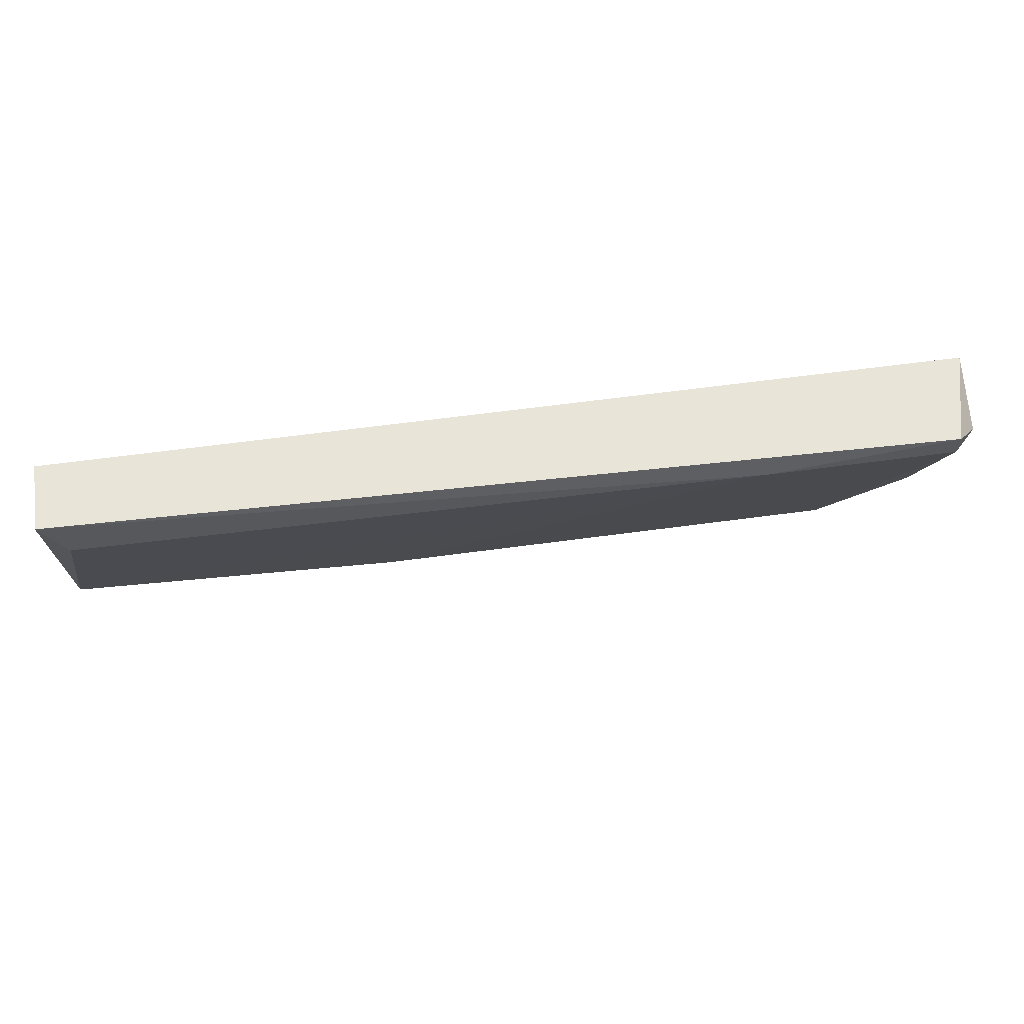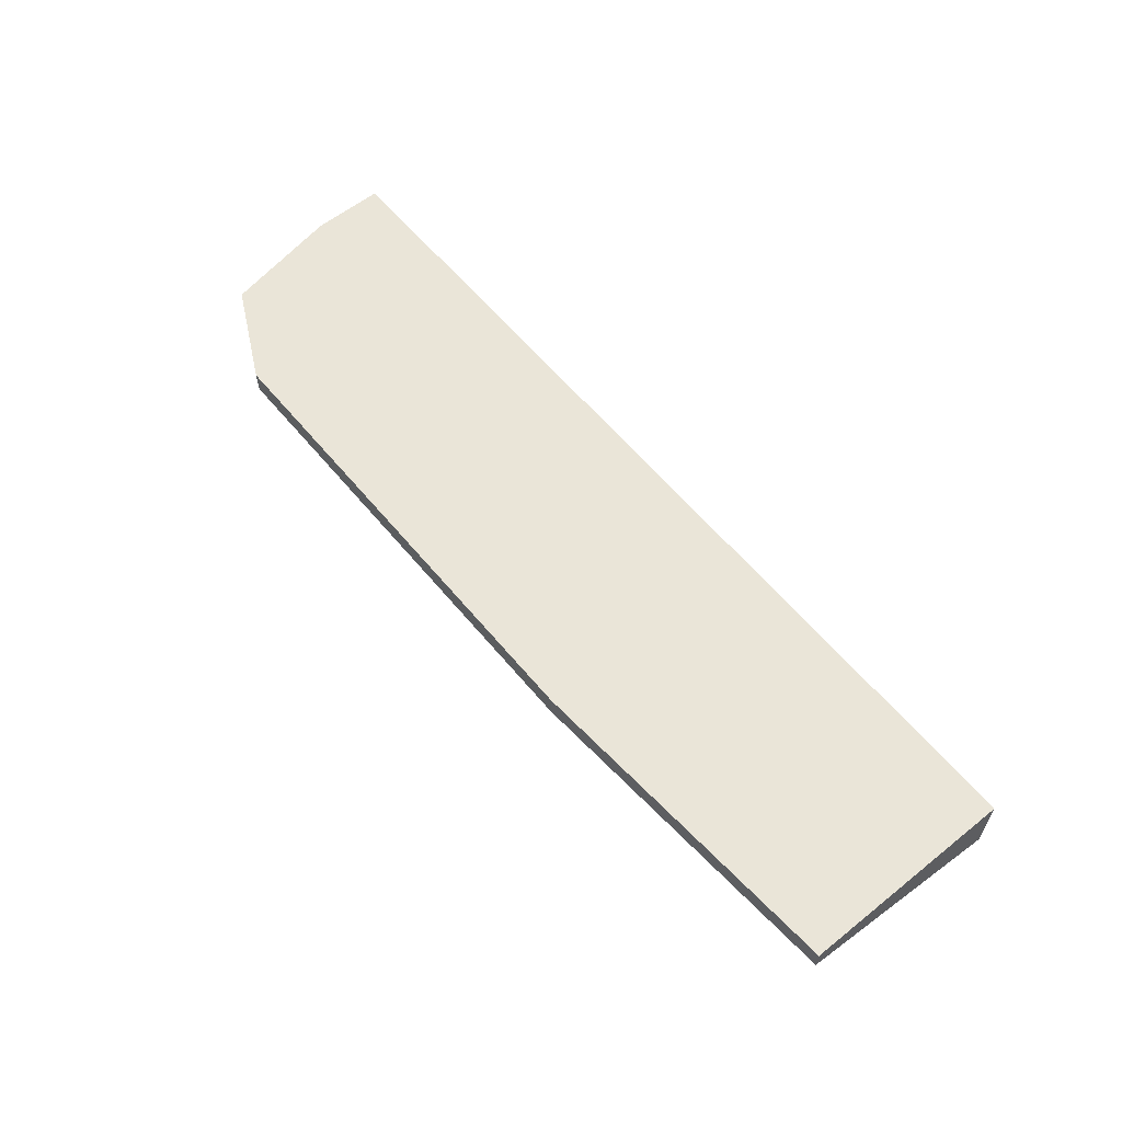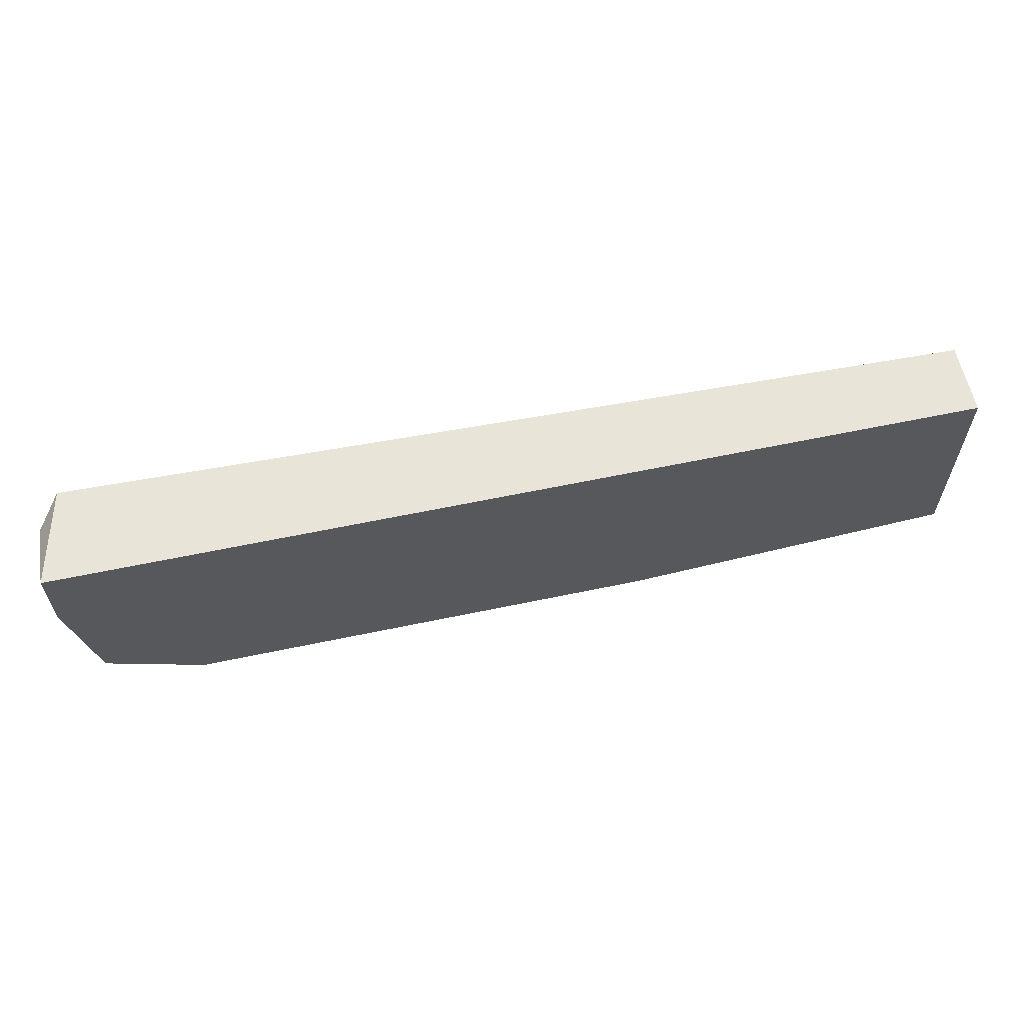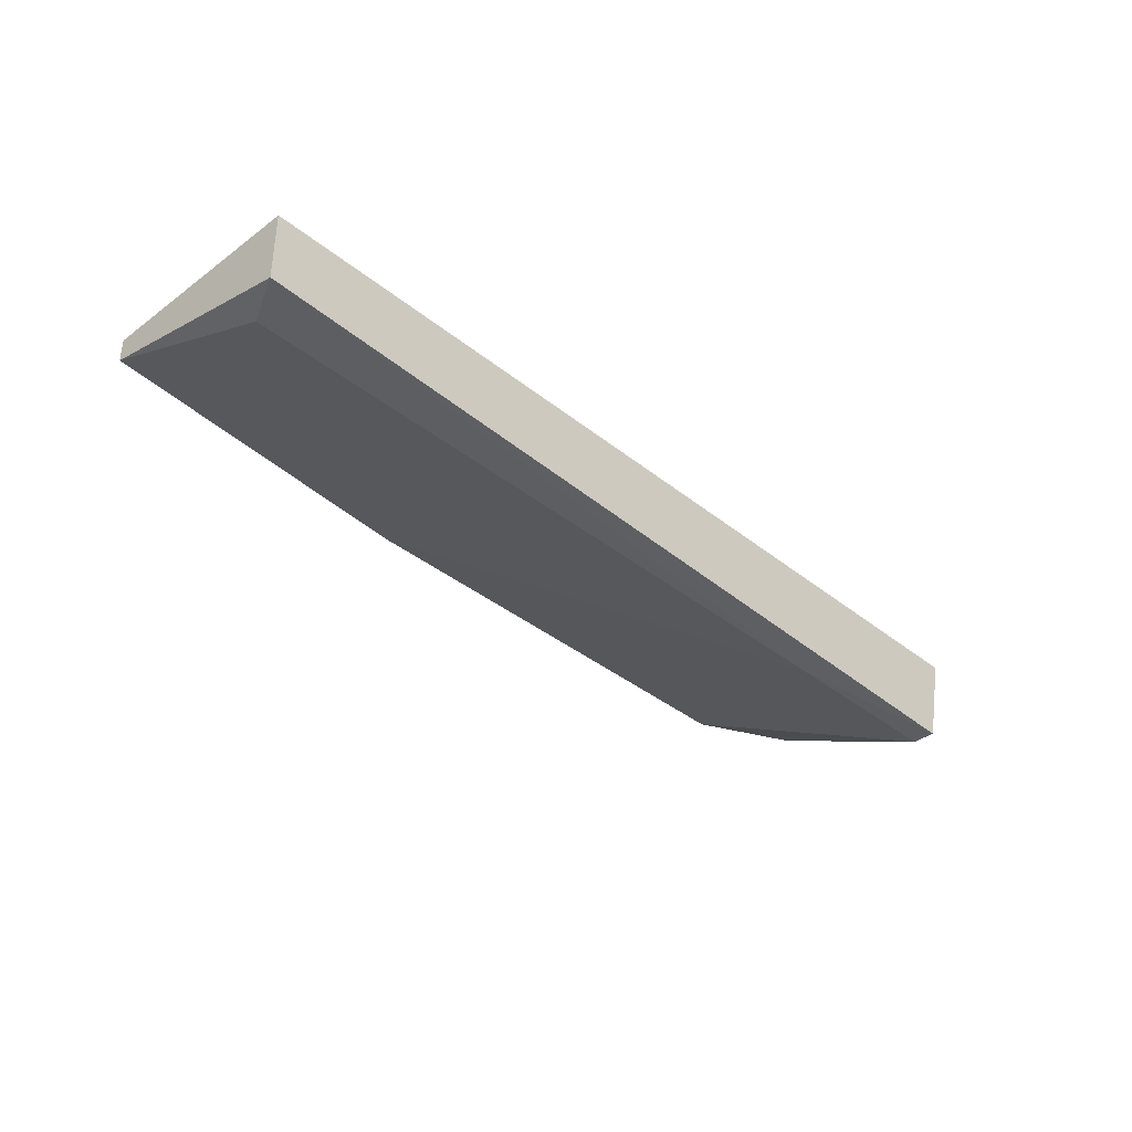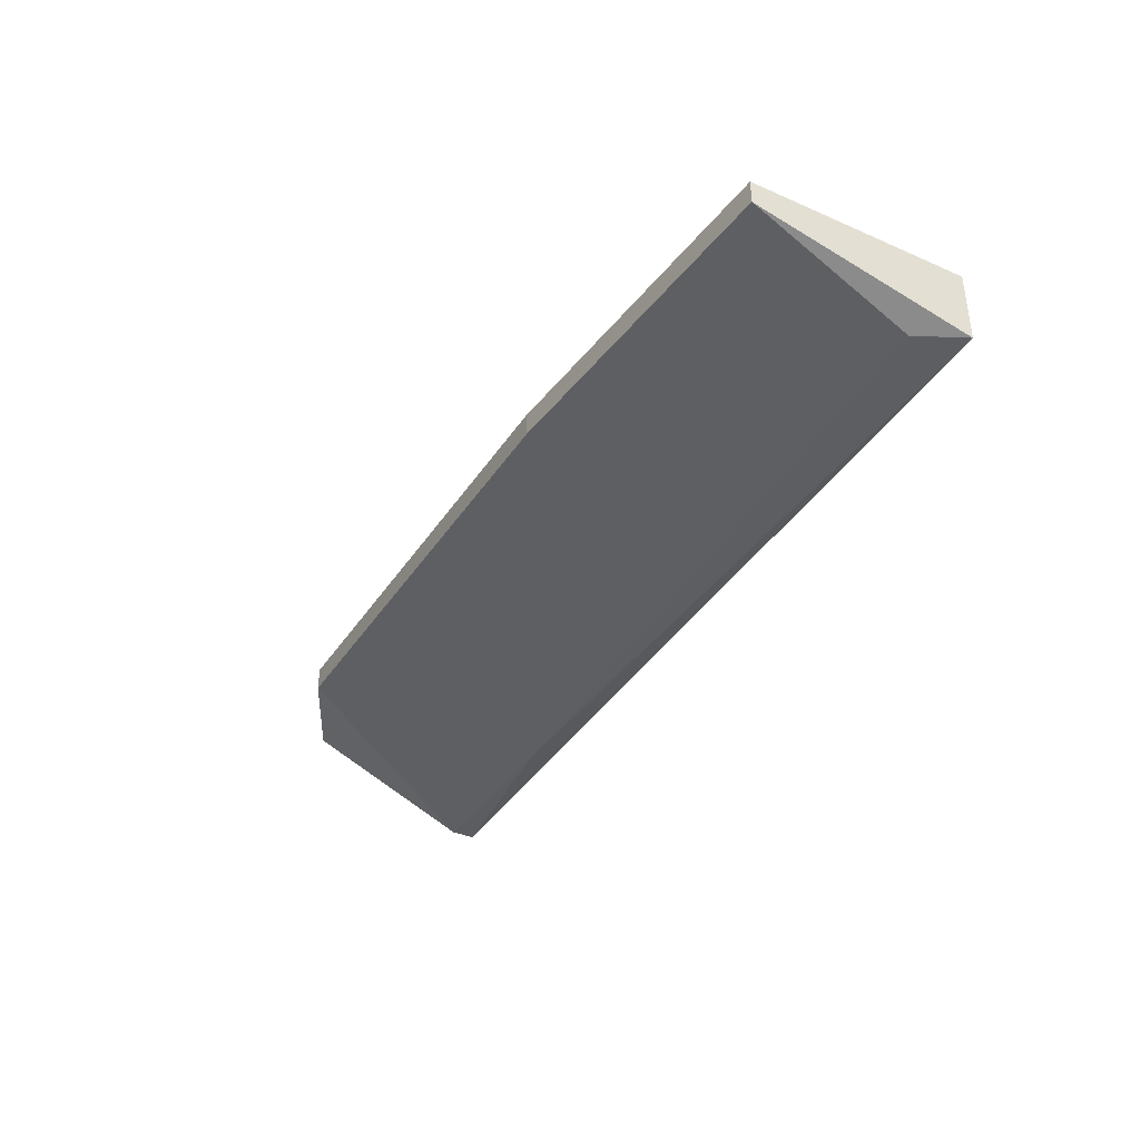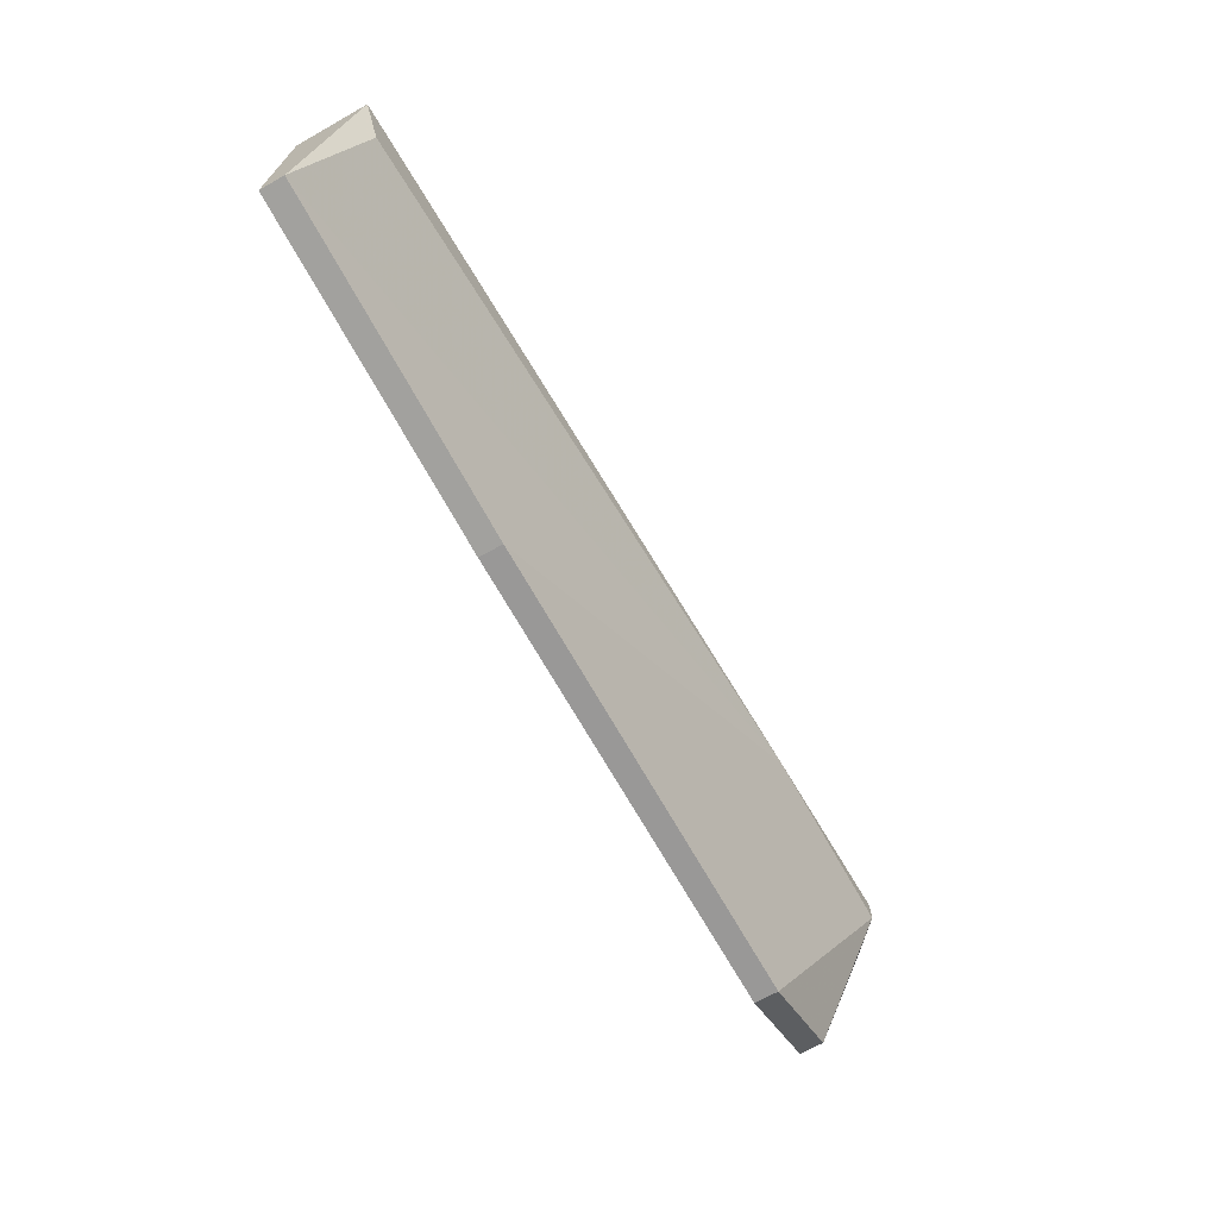
<metadata>
{"format":"obj","ext":"obj","renderer":"f3d","projection":"perspective","resolution":1024,"background":"white","views":[{"elev":59.9,"azim":-8.0,"up":"+Z"},{"elev":59.5,"azim":-129.3,"up":"+Y"},{"elev":60.4,"azim":167.8,"up":"+Z"},{"elev":-36.6,"azim":-46.2,"up":"+Y"},{"elev":-37.2,"azim":-119.3,"up":"+Y"},{"elev":-68.7,"azim":-60.7,"up":"+Z"}]}
</metadata>
<code>
v 0.01438 0.007117 0.002569
v 0.01438 0.005049 0.01187
v 0.01438 0.008151 0.01187
v 0.01438 0.008151 0.002569
v 0.04539 0.004015 0.01084
v 0.04953 0.007117 0.001536
v 0.04953 0.008151 0.001536
v 0.02885 0.007117 0.001536
v 0.02885 0.008151 0.001536
v 0.0547 0.005049 0.01084
v 0.0547 0.008151 0.01187
v 0.0547 0.008151 0.008772
v 0.01541 0.005049 0.009805
v 0.05367 0.007117 0.003603
v 0.05367 0.004015 0.01187
v 0.05367 0.004015 0.01084
v 0.05367 0.008151 0.003603
f 16 14 10
f 12 9 3
f 8 9 6
f 16 8 6
f 12 3 11
f 3 2 11
f 9 8 1
f 2 3 1
f 9 12 17
f 11 2 15
f 2 1 13
f 3 9 4
f 9 1 4
f 1 3 4
f 8 16 5
f 1 8 5
f 15 2 5
f 16 15 5
f 2 13 5
f 13 1 5
f 6 9 7
f 9 17 7
f 17 6 7
f 16 6 14
f 17 12 14
f 6 17 14
f 12 11 10
f 15 16 10
f 11 15 10
f 14 12 10

</code>
